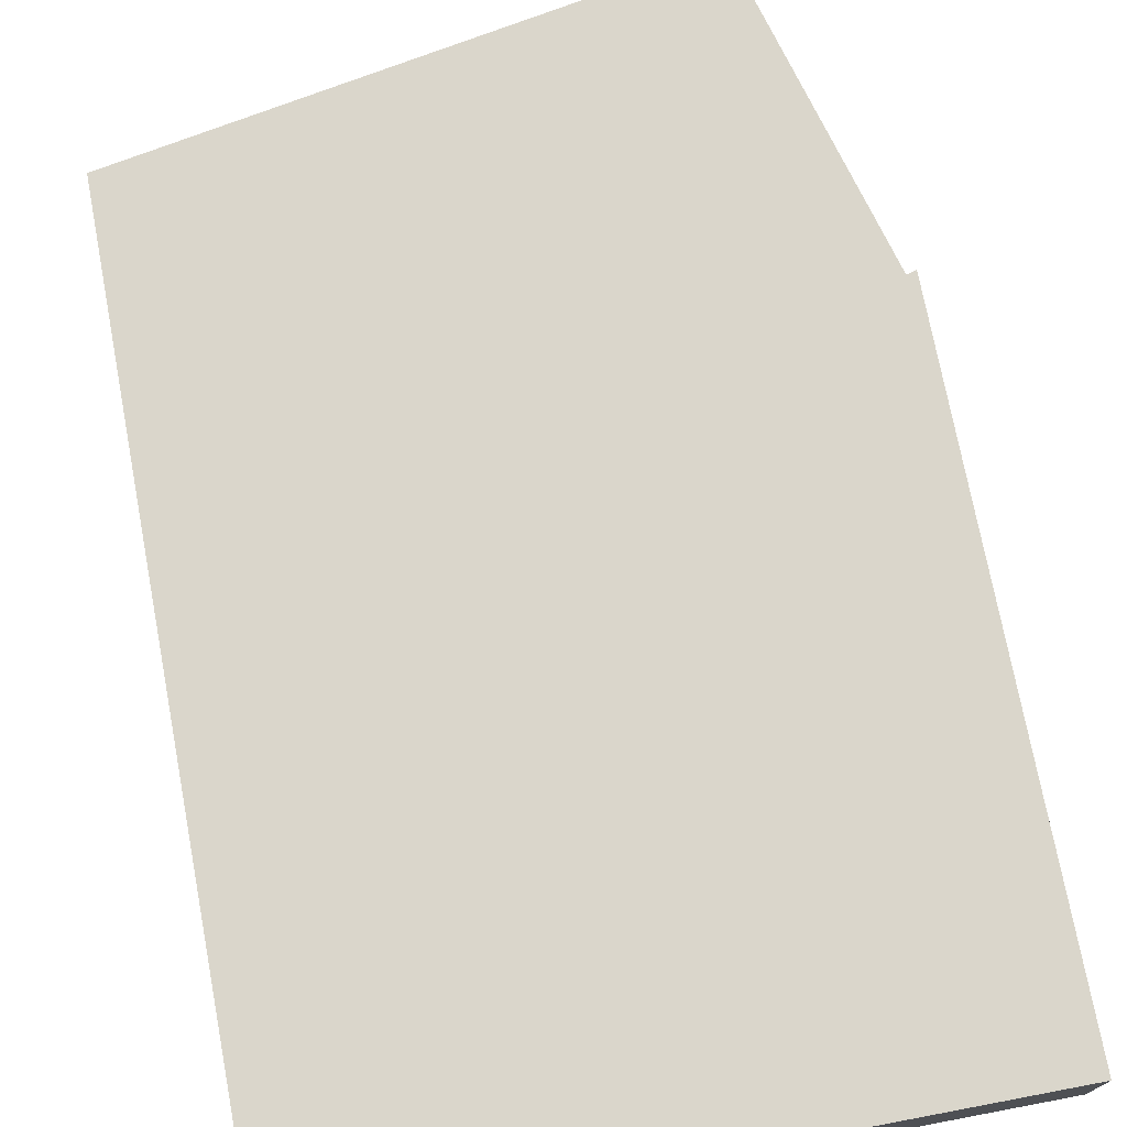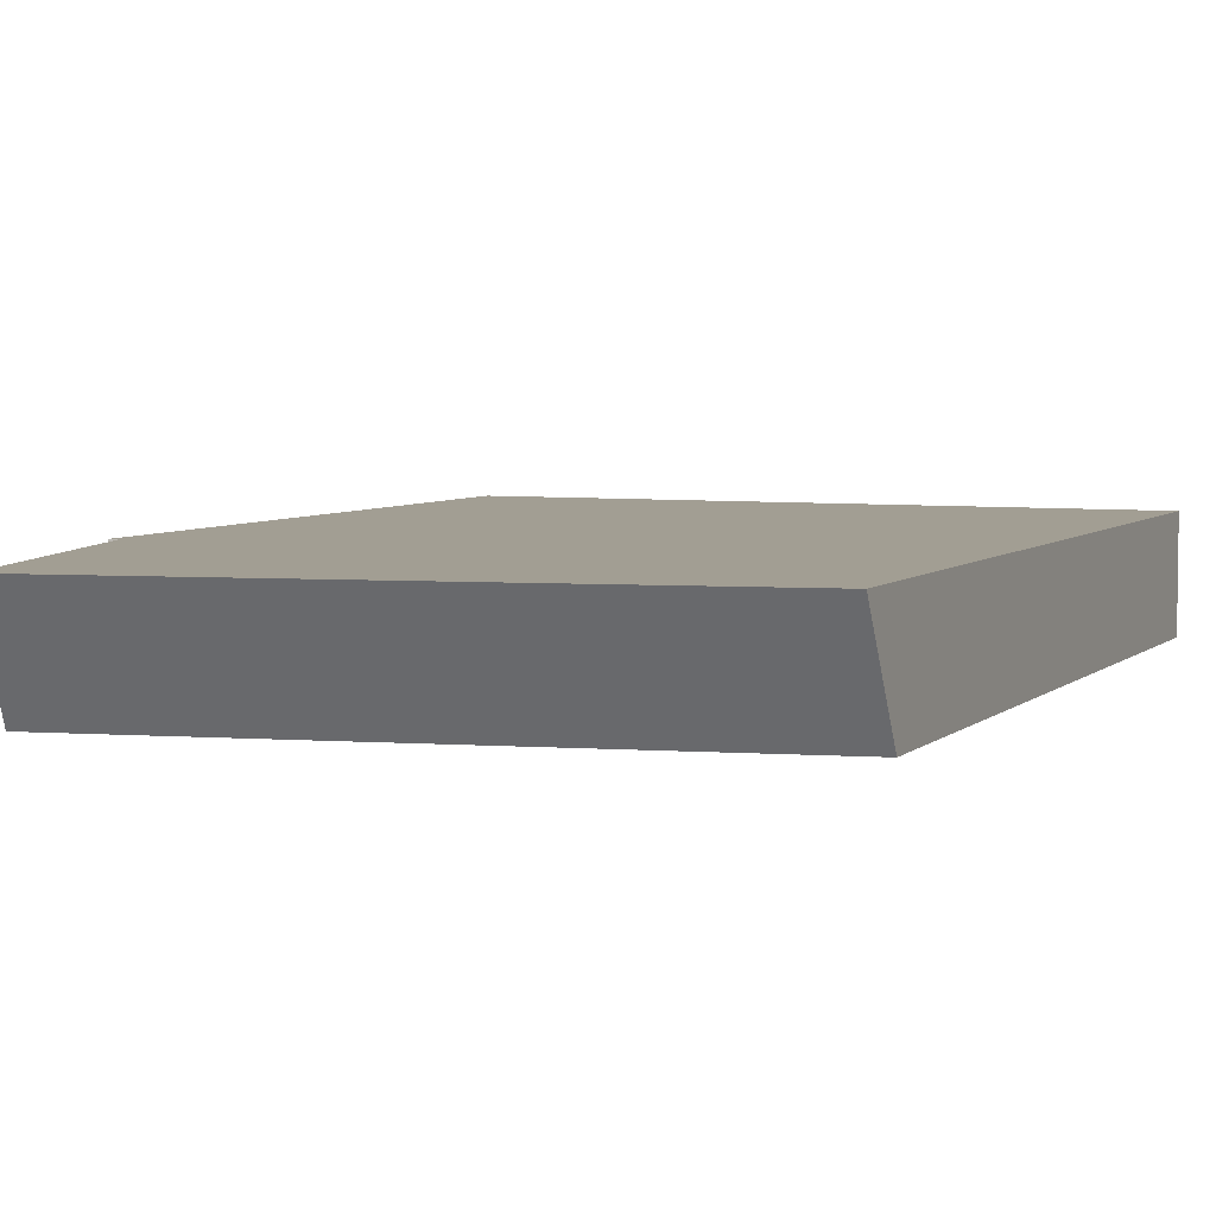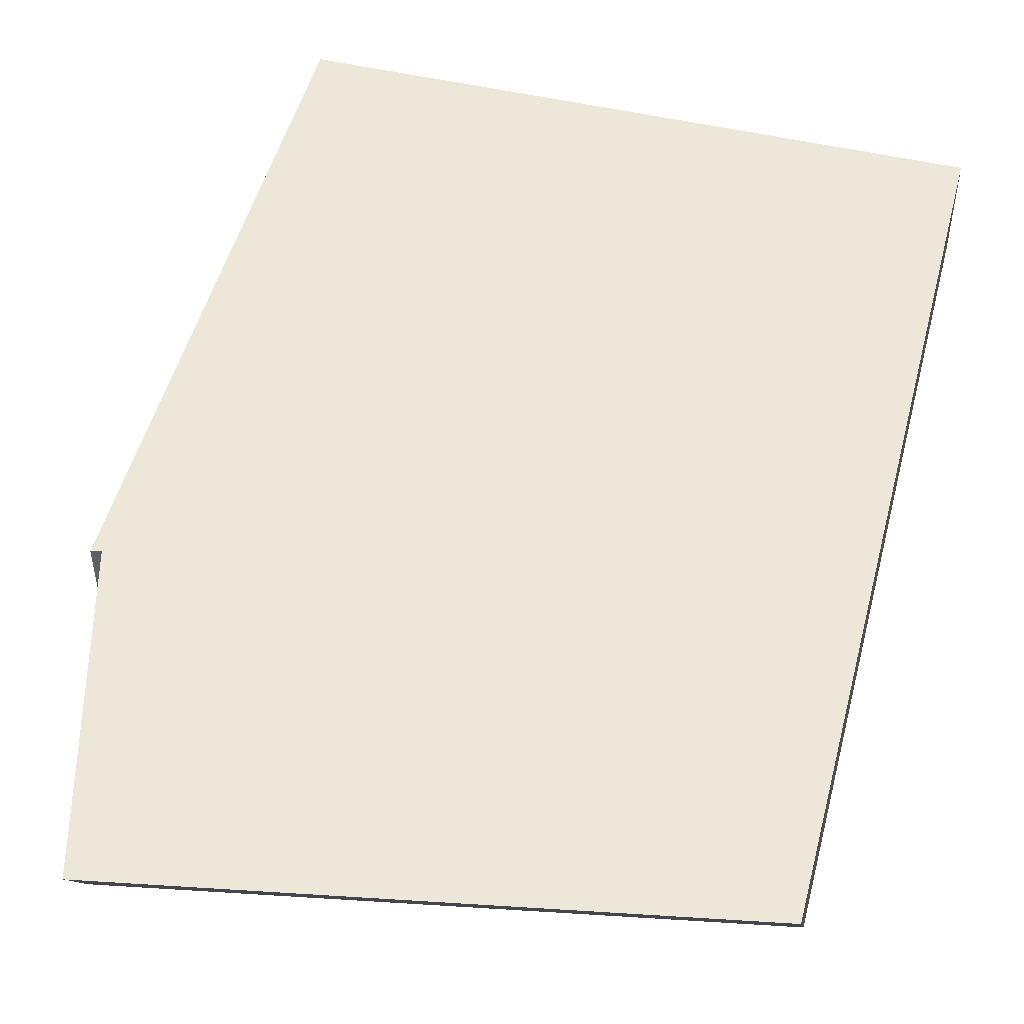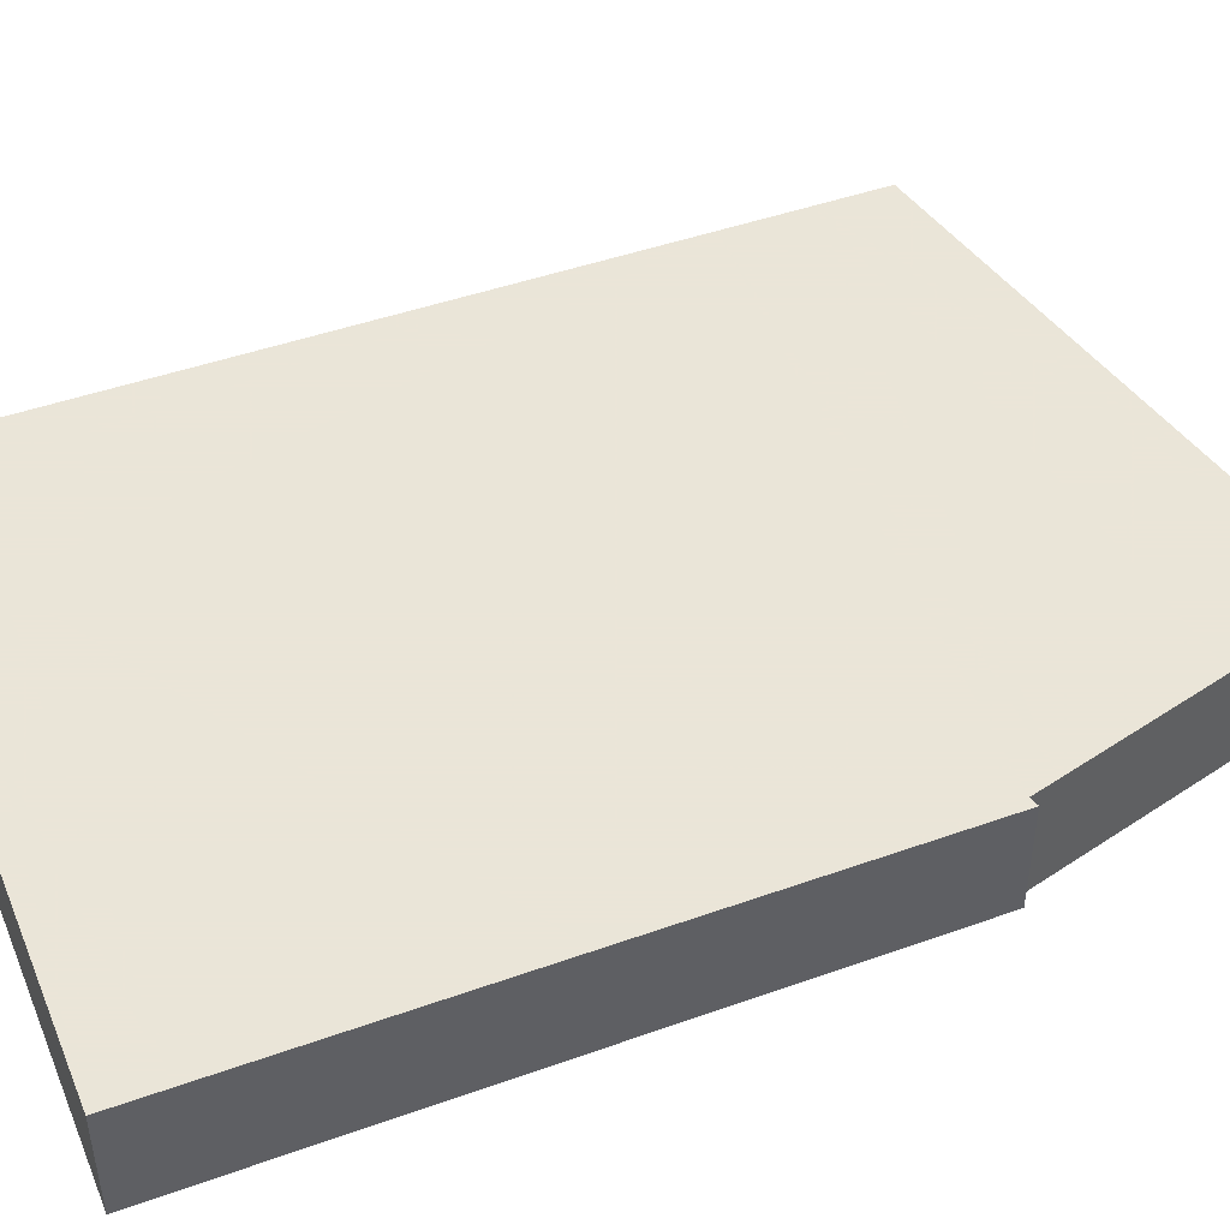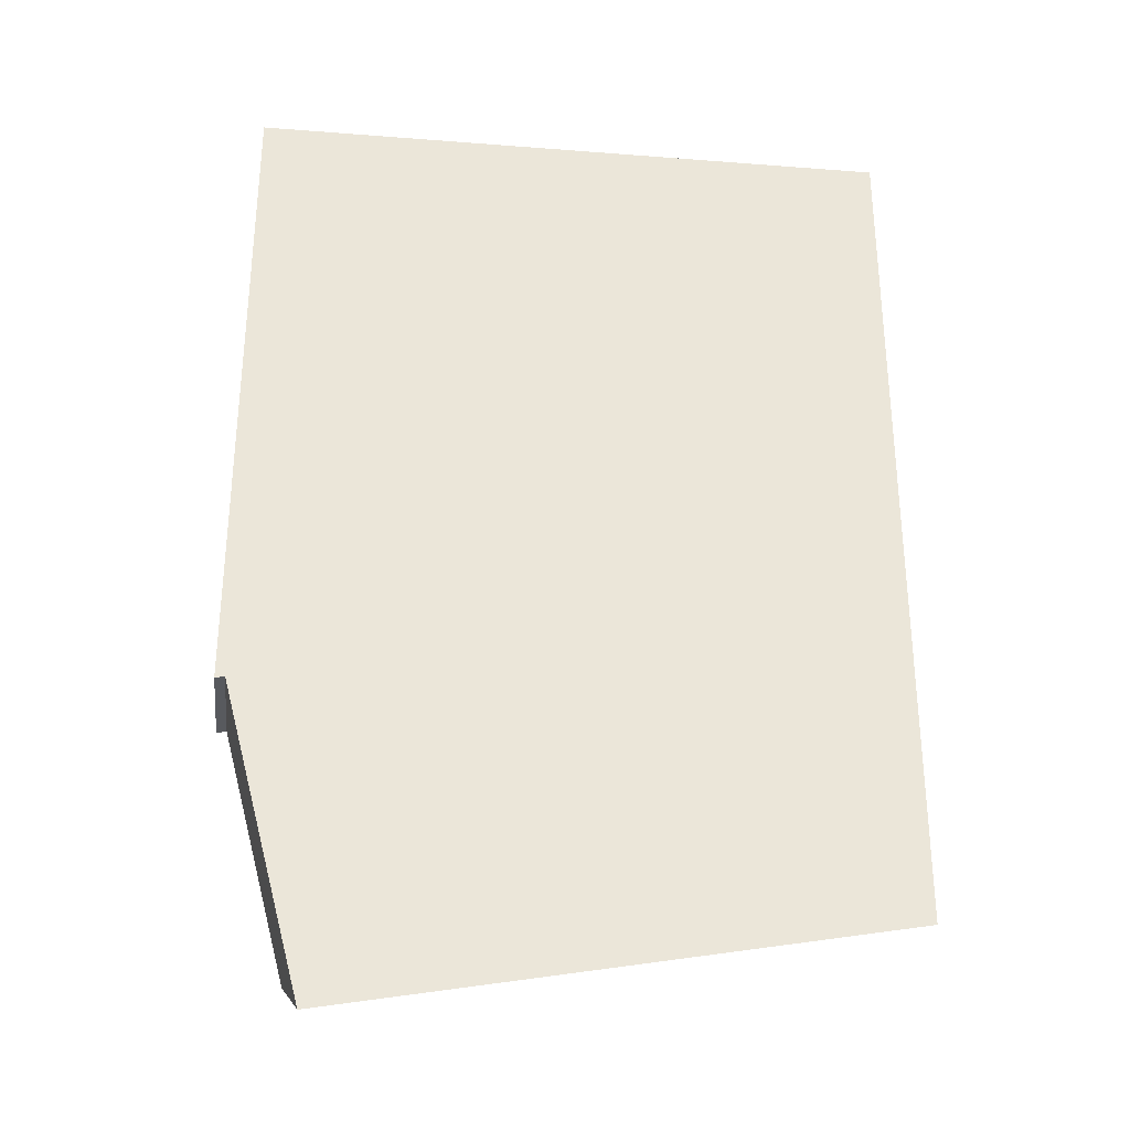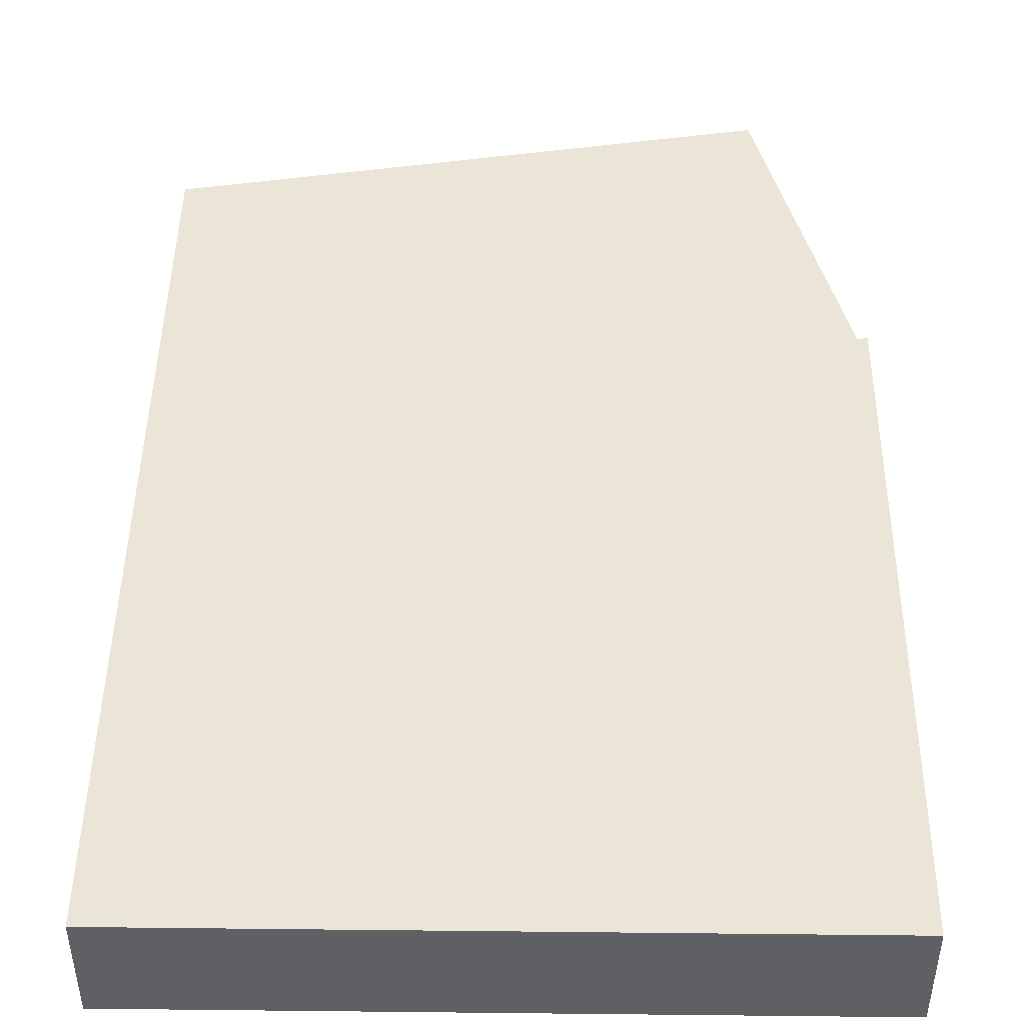
<metadata>
{"format":"obj","ext":"obj","renderer":"f3d","projection":"perspective","resolution":1024,"background":"white","views":[{"elev":73.9,"azim":169.3,"up":"+Z"},{"elev":5.1,"azim":22.6,"up":"+Z"},{"elev":50.0,"azim":14.4,"up":"+Z"},{"elev":45.5,"azim":-112.4,"up":"+Z"},{"elev":-31.7,"azim":-6.3,"up":"+Y"},{"elev":45.7,"azim":-179.3,"up":"+Z"}]}
</metadata>
<code>
g A_2_450_B01_P14
v 598 1170 450
v 598 1170 460
v 598 1175 450
v 598 1199 460
v 598 1226 460
v 598 1229 450
v 598 1231 450
v 598 1231 460
v 598.1 1170 460
v 598.8 1170 450
v 598.8 1231 450
v 598.9 1170 450
v 598.9 1170 460
v 599.5 1167 460
v 603 1231 450
v 605.2 1146 450
v 605.2 1146 450
v 605.3 1146 451.1
v 606.7 1141 460
v 606.7 1141 460
v 606.7 1141 460
v 606.7 1141 460
v 606.7 1141 460
v 606.7 1141 460
v 606.7 1141 460
v 606.7 1141 460
v 626.5 1231 450
v 653 1231 460
v 658 1231 450
v 658 1231 460
v 658 1224 450
v 658 1205 450
v 658 1165 460
v 658 1157 460
v 658 1156 450
v 658 1152 457.3
v 658 1150 460
f 3 1 2
f 2 1 9
f 10 1 3
f 9 1 10
f 3 2 4
f 4 2 9
f 5 3 4
f 6 3 5
f 15 3 6
f 10 3 12
f 12 3 27
f 27 3 15
f 5 4 28
f 13 4 9
f 33 4 13
f 28 4 33
f 6 5 8
f 8 5 28
f 7 6 8
f 11 6 7
f 15 6 11
f 11 7 8
f 11 8 15
f 15 8 28
f 13 9 10
f 13 10 12
f 13 12 14
f 14 12 16
f 16 12 17
f 17 12 27
f 33 13 14
f 18 14 16
f 19 14 18
f 26 14 19
f 34 14 26
f 33 14 34
f 27 15 28
f 18 16 17
f 18 17 26
f 26 17 36
f 32 17 27
f 35 17 32
f 36 17 35
f 19 18 24
f 24 18 26
f 20 19 24
f 26 19 20
f 21 20 24
f 26 20 21
f 22 21 24
f 26 21 22
f 23 22 24
f 26 22 23
f 25 23 24
f 26 23 25
f 25 24 26
f 34 26 37
f 37 26 36
f 29 27 28
f 31 27 29
f 32 27 31
f 29 28 30
f 30 28 33
f 31 29 30
f 31 30 33
f 32 31 34
f 34 31 33
f 35 32 34
f 35 34 36
f 36 34 37

</code>
